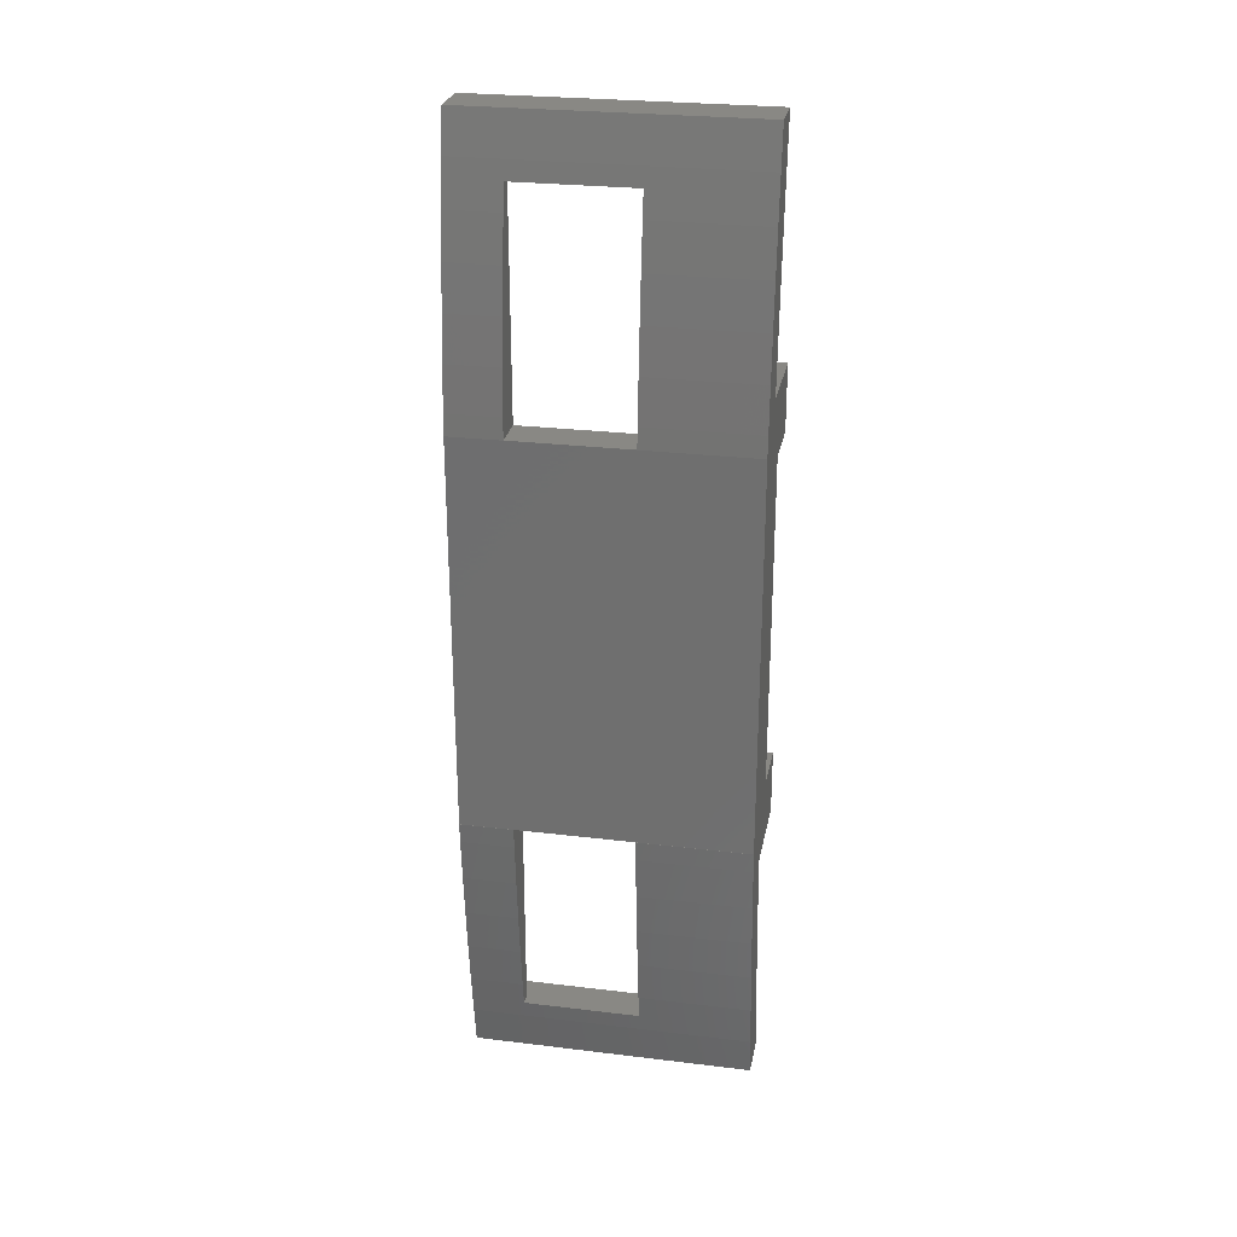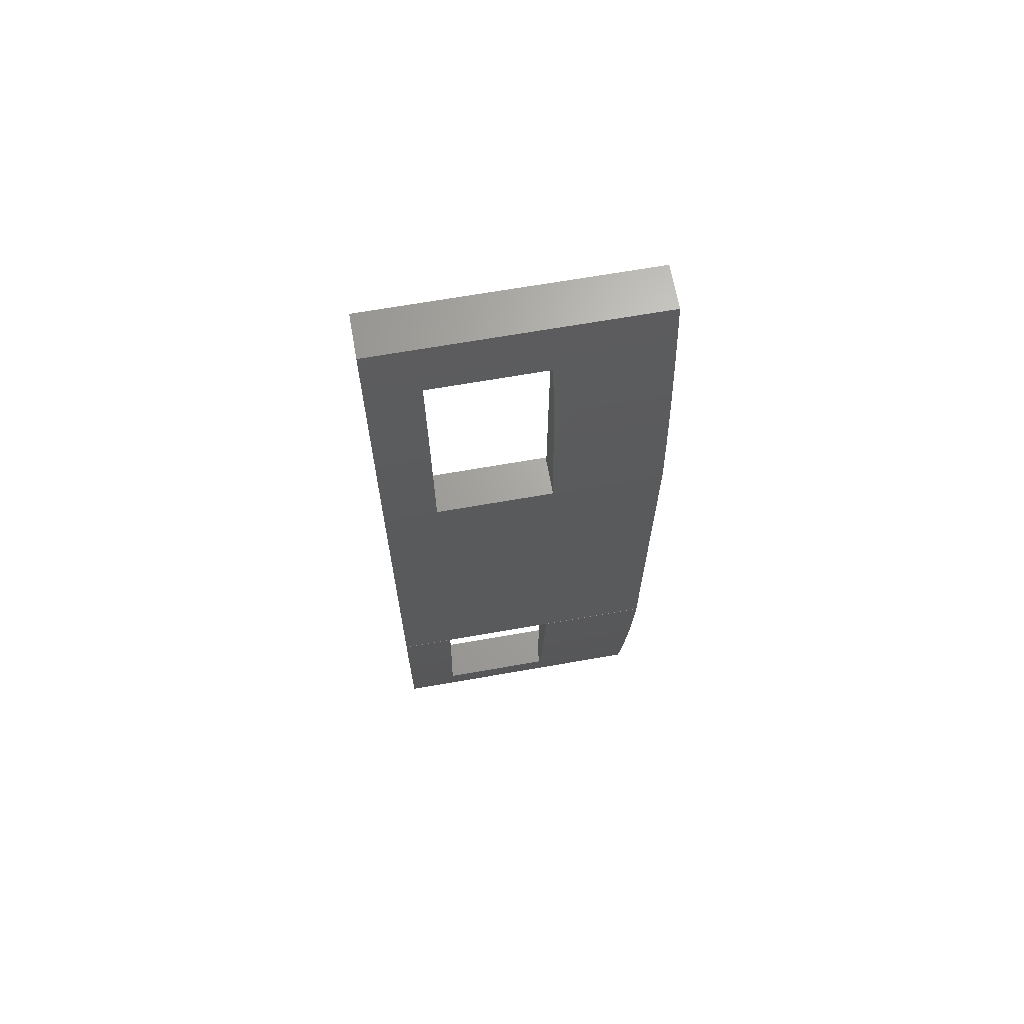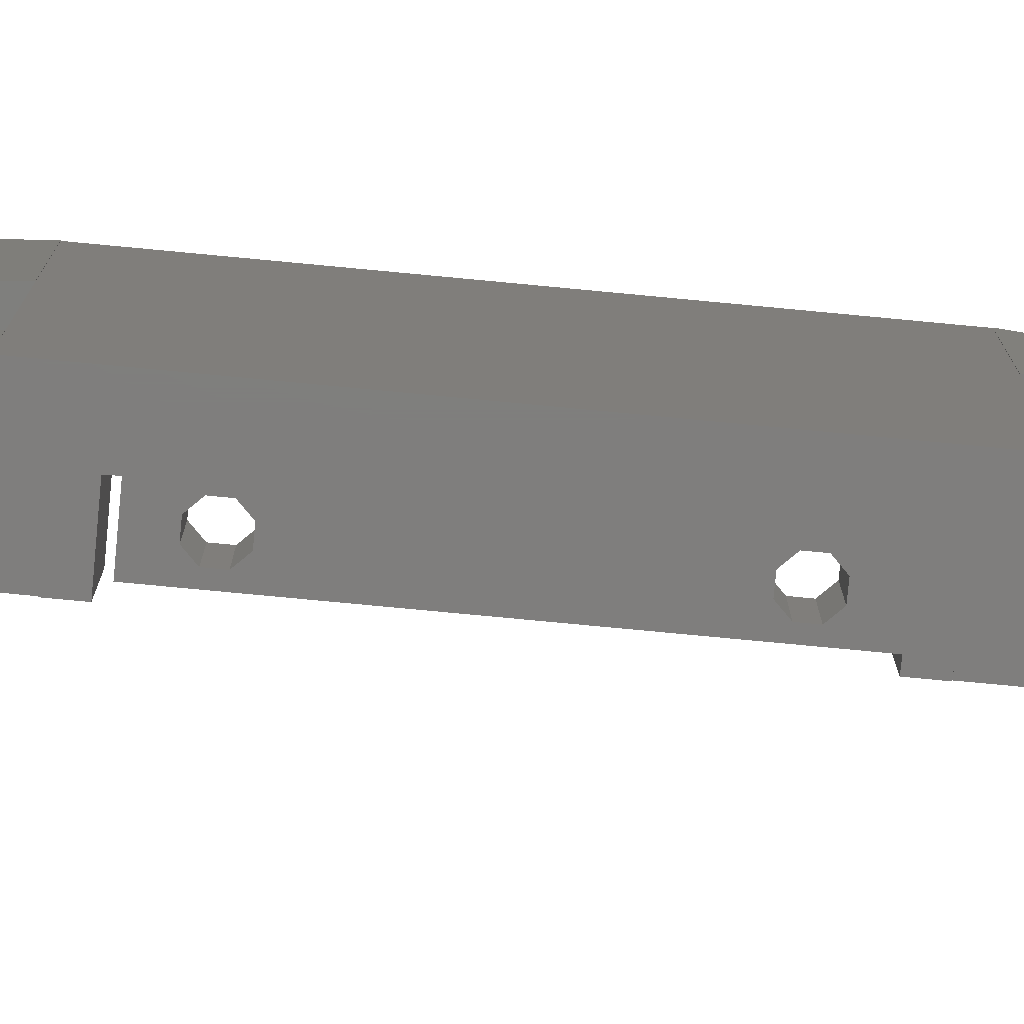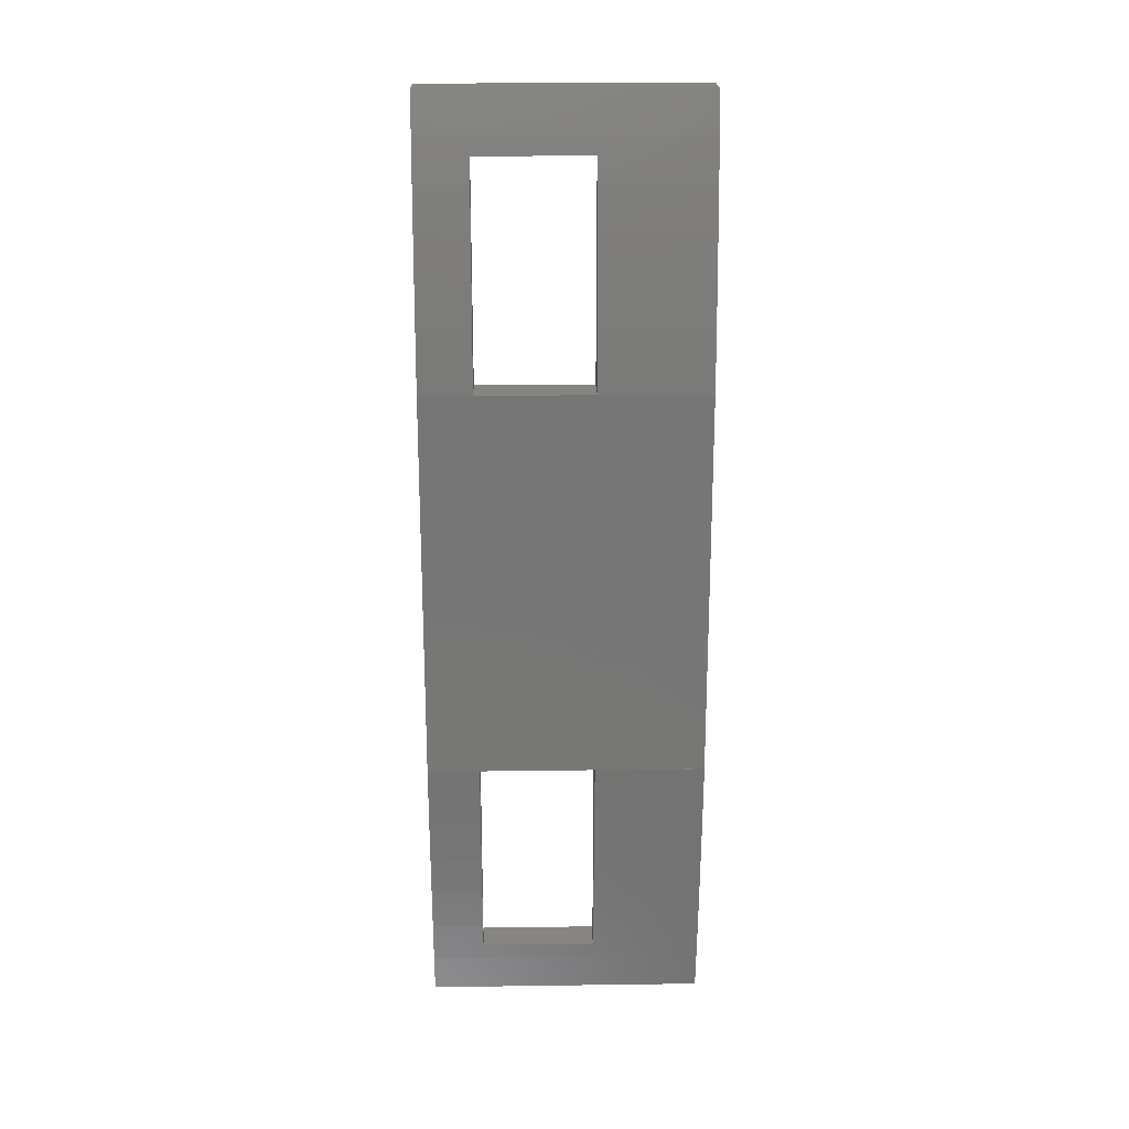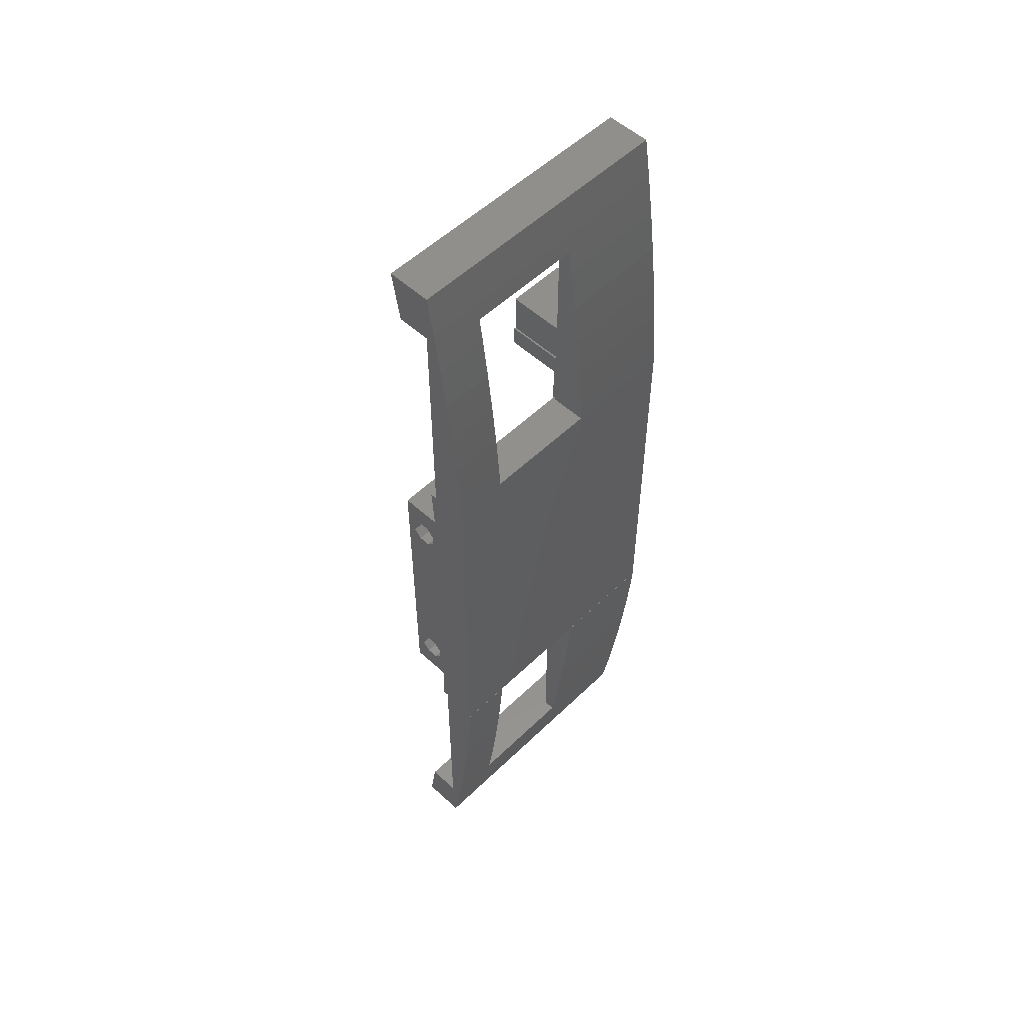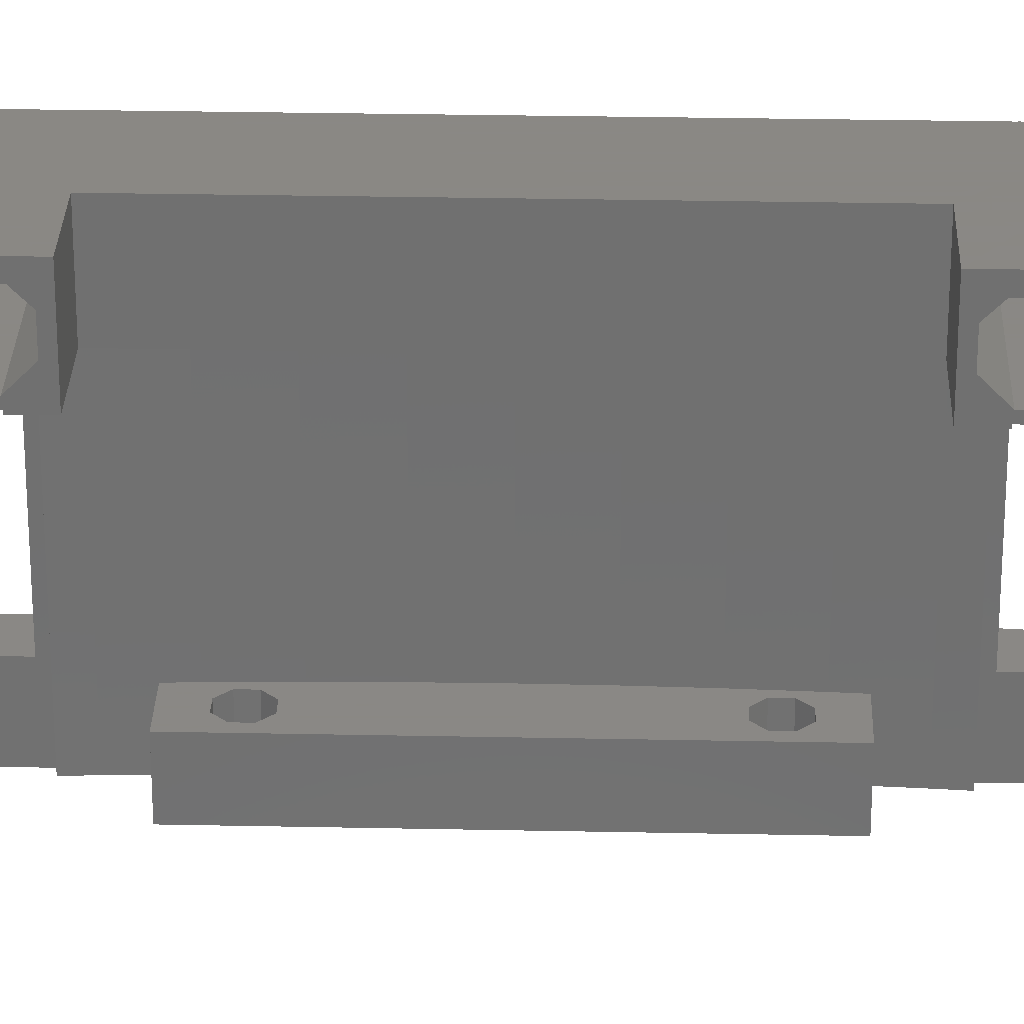
<metadata>
{"format":"stl","ext":"stl","renderer":"f3d","projection":"perspective","resolution":1024,"background":"white","views":[{"elev":26.7,"azim":-79.3,"up":"+Y"},{"elev":67.1,"azim":-100.0,"up":"+Y"},{"elev":-78.4,"azim":-95.4,"up":"+Z"},{"elev":21.0,"azim":-91.4,"up":"+Y"},{"elev":53.6,"azim":-135.7,"up":"+Y"},{"elev":27.7,"azim":91.8,"up":"+Z"}]}
</metadata>
<code>
# stl→obj: 230 verts, 472 faces
v -19.15 14.23 0
v -19.15 15.77 6
v -19.15 15.77 0
v -19.15 14.23 6
v -22.85 15.77 0
v -21.77 16.85 6
v -22.85 15.77 6
v -21.77 16.85 0
v -20.23 16.85 6
v -20.23 16.85 0
v -20.23 13.15 0
v -21.77 13.15 6
v -20.23 13.15 6
v -21.77 13.15 0
v -22.85 14.23 6
v -22.85 14.23 0
v -19.15 -15.77 0
v -19.15 -14.23 6
v -19.15 -14.23 0
v -19.15 -15.77 6
v -20.23 -16.85 0
v -20.23 -16.85 6
v -21.77 -16.85 0
v -22.85 -15.77 6
v -21.77 -16.85 6
v -22.85 -15.77 0
v -22.85 -14.23 0
v -22.85 -14.23 6
v -21.77 -13.15 6
v -21.77 -13.15 0
v -20.23 -13.15 6
v -20.23 -13.15 0
v -27.71 41.7 0
v -27 47.63 7.25
v -27 47.63 0
v -27.71 41.7 7.25
v -27.71 41.7 23.25
v -27 47.63 38.5
v -27 47.63 23.25
v -27.71 41.7 38.5
v -29.03 27 0
v -28.83 29.81 7.25
v -28.83 29.81 0
v -29.03 27 7.25
v -29.03 27 23.25
v -28.83 29.81 38.5
v -28.83 29.81 23.25
v -29.03 27 38.5
v -25.32 59.45 0
v -24.4 65 38.5
v -24.4 65 0
v -25.32 59.45 38.5
v -25.69 57 23.25
v -25.69 57 7.25
v -26.21 53.54 0
v -26.21 53.54 7.25
v -26.21 53.54 38.5
v -26.21 53.54 23.25
v -28.31 35.76 7.25
v -28.31 35.76 0
v -28.31 35.76 38.5
v -28.31 35.76 23.25
v -26.21 -53.54 0
v -25.69 -57 7.25
v -26.21 -53.54 7.25
v -25.32 -59.45 0
v -25.69 -57 23.25
v -26.21 -53.54 38.5
v -26.21 -53.54 23.25
v -25.32 -59.45 38.5
v -24.4 -65 0
v -24.4 -65 38.5
v -28.83 -29.81 0
v -29.03 -27 7.25
v -29.03 -27 0
v -28.83 -29.81 7.25
v -28.83 -29.81 23.25
v -29.03 -27 38.5
v -29.03 -27 23.25
v -28.83 -29.81 38.5
v -28.31 -35.76 0
v -28.31 -35.76 7.25
v -28.31 -35.76 23.25
v -28.31 -35.76 38.5
v -19.4 -58.51 0
v -24 -58 0
v -19.47 -58 0
v -18.43 -64.3 0
v -18.3 -65 0
v -27 -47.63 0
v -24 -26 0
v -29 -27 0
v -24 26 0
v -23.45 -20 0
v -23.45 20 0
v -23.26 -23.48 0
v -23.08 -26 0
v -23.26 23.48 0
v -23.08 26 0
v -24 58 0
v -19.4 58.51 0
v -19.47 58 0
v -18.43 64.3 0
v -18.3 65 0
v -27.71 -41.7 0
v -29 27 0
v -18 -20 0
v -18 20 0
v -27.71 -41.7 7.25
v -27 -47.63 7.25
v -27 -47.63 23.25
v -27.71 -41.7 38.5
v -27.71 -41.7 23.25
v -27 -47.63 38.5
v -24 0 29.5
v -23.95 5.875 6
v -23.95 5.875 29.5
v -24 0 6
v -22.34 35.2 38.5
v -21.74 41.04 29.75
v -21.74 41.04 38.5
v -22.34 35.2 29.75
v -23.08 -26 29.5
v -23.26 -23.48 29.5
v -23.26 23.48 29.5
v -23.45 20 6
v -23.58 17.62 29.5
v -23.58 17.62 6
v -19.4 58.51 38.5
v -18.43 64.3 38.5
v -23.82 11.75 29.5
v -23.82 11.75 6
v -23.58 -17.62 29.5
v -23.45 -20 6
v -23.58 -17.62 6
v -18.3 65 38.5
v -21.05 46.87 38.5
v -20.27 52.7 29.75
v -20.27 52.7 38.5
v -21.05 46.87 29.75
v -19.47 58 29.75
v -23.08 26 29.5
v -22.62 32 38.5
v -22.62 32 29.75
v -21.74 -41.04 38.5
v -22.34 -35.2 29.75
v -22.34 -35.2 38.5
v -21.74 -41.04 29.75
v -21.05 -46.87 38.5
v -21.05 -46.87 29.75
v -20.27 -52.7 38.5
v -20.27 -52.7 29.75
v -18.43 -64.3 38.5
v -19.4 -58.51 38.5
v -22.62 -32 29.75
v -22.62 -32 38.5
v -23.82 -11.75 6
v -23.82 -11.75 29.5
v -23.95 -5.875 29.5
v -23.95 -5.875 6
v -19.47 -58 29.75
v -18.3 -65 38.5
v -10 32 38.5
v -18 23 38.5
v -10 23 38.5
v -18 -23 38.5
v -10 -32 38.5
v -10 -23 38.5
v -29 27 38.5
v -29 -27 38.5
v -18 20 6
v -18 -20 6
v -10 -23 29.5
v -10 -26.06 30.59
v -10 -26 29.75
v -10 -28.94 30.59
v -10 -32 29.75
v -10 -30.96 32.61
v -10 -30.96 35.49
v -10 -24.04 35.49
v -10 -26.06 37.51
v -10 -28.94 37.51
v -10 -24.04 32.61
v -10 -26 29.5
v -18 -23 29.5
v -18 23 29.5
v -10 26 29.5
v -10 23 29.5
v -10 30.96 35.49
v -10 32 29.75
v -10 28.94 37.51
v -10 26.06 37.51
v -10 24.04 35.49
v -10 24.04 32.61
v -10 30.96 32.61
v -10 28.94 30.59
v -10 26 29.75
v -10 26.06 30.59
v -23.5 28.94 30.59
v -23.5 30.96 32.61
v -23.5 26.06 37.51
v -23.5 24.04 35.49
v -23.5 30.96 35.49
v -23.5 28.94 37.51
v -23.5 26.06 30.59
v -23.5 24.04 32.61
v -23.5 -24.04 32.61
v -23.5 -26.06 30.59
v -23.5 -28.94 37.51
v -23.5 -30.96 35.49
v -23.5 -24.04 35.49
v -23.5 -26.06 37.51
v -23.5 -28.94 30.59
v -23.5 -30.96 32.61
v -29 -27 7.25
v -29 27 7.25
v -29 27 23.25
v -29 -27 23.25
v -24 -27 23.25
v -24 -27 7.25
v -24 27 7.25
v -24 27 23.25
v -24 -26 29.75
v -24 -57 23.25
v -24 -58 29.75
v -24 -57 7.25
v -24 57 7.25
v -24 58 29.75
v -24 57 23.25
v -24 26 29.75
f 1 2 3
f 2 1 4
f 5 6 7
f 6 5 8
f 3 9 10
f 9 3 2
f 8 9 6
f 9 8 10
f 11 12 13
f 12 11 14
f 15 5 7
f 5 15 16
f 11 4 1
f 4 11 13
f 14 15 12
f 15 14 16
f 17 18 19
f 18 17 20
f 21 20 17
f 20 21 22
f 23 24 25
f 24 23 26
f 24 27 28
f 27 24 26
f 21 25 22
f 25 21 23
f 27 29 28
f 29 27 30
f 30 31 29
f 31 30 32
f 19 31 32
f 31 19 18
f 33 34 35
f 34 33 36
f 37 38 39
f 38 37 40
f 41 42 43
f 42 41 44
f 45 46 47
f 46 45 48
f 49 50 51
f 50 49 52
f 53 49 54
f 55 54 49
f 54 55 56
f 49 53 52
f 57 53 58
f 53 57 52
f 43 59 60
f 59 43 42
f 47 61 62
f 61 47 46
f 63 64 65
f 64 66 67
f 66 64 63
f 67 68 69
f 67 70 68
f 70 67 66
f 71 70 66
f 70 71 72
f 73 74 75
f 74 73 76
f 77 78 79
f 78 77 80
f 81 76 73
f 76 81 82
f 83 80 77
f 80 83 84
f 85 86 87
f 71 85 88
f 71 88 89
f 90 91 86
f 91 92 93
f 85 66 86
f 85 71 66
f 94 91 95
f 96 91 94
f 91 96 97
f 98 93 99
f 95 93 98
f 93 95 91
f 100 101 102
f 49 101 100
f 51 101 49
f 103 51 104
f 63 86 66
f 90 86 63
f 101 51 103
f 91 90 105
f 100 55 49
f 91 105 81
f 100 35 55
f 73 91 81
f 93 35 100
f 106 93 92
f 35 93 33
f 91 73 92
f 43 93 106
f 33 93 60
f 92 73 75
f 93 43 60
f 43 106 41
f 32 1 19
f 32 11 1
f 30 11 32
f 30 14 11
f 27 14 30
f 14 27 16
f 19 107 17
f 107 21 17
f 94 21 107
f 94 27 26
f 27 94 16
f 95 16 94
f 23 94 26
f 21 94 23
f 107 19 108
f 1 108 19
f 3 108 1
f 10 108 3
f 95 10 8
f 10 95 108
f 5 95 8
f 16 95 5
f 35 56 55
f 56 35 34
f 39 57 58
f 57 39 38
f 90 109 105
f 109 90 110
f 111 112 113
f 112 111 114
f 63 110 90
f 110 63 65
f 69 114 111
f 114 69 68
f 105 82 81
f 82 105 109
f 113 84 83
f 84 113 112
f 60 36 33
f 36 60 59
f 62 40 37
f 40 62 61
f 115 116 117
f 116 115 118
f 119 120 121
f 120 119 122
f 123 96 124
f 96 123 97
f 125 126 98
f 127 126 125
f 126 127 128
f 98 126 95
f 129 103 130
f 103 129 101
f 131 128 127
f 128 131 132
f 133 134 135
f 124 134 133
f 96 134 124
f 134 96 94
f 130 104 136
f 104 130 103
f 137 138 139
f 138 137 140
f 121 140 137
f 140 121 120
f 129 141 101
f 139 141 129
f 141 139 138
f 101 141 102
f 125 99 142
f 99 125 98
f 143 122 119
f 122 143 144
f 117 132 131
f 132 117 116
f 145 146 147
f 146 145 148
f 149 148 145
f 148 149 150
f 151 150 149
f 150 151 152
f 153 85 154
f 85 153 88
f 147 155 156
f 155 147 146
f 133 157 158
f 157 133 135
f 159 118 115
f 118 159 160
f 151 161 152
f 154 161 151
f 85 161 154
f 161 85 87
f 162 88 153
f 88 162 89
f 158 160 159
f 160 158 157
f 137 38 121
f 38 137 57
f 139 57 137
f 57 139 52
f 129 52 139
f 52 129 50
f 130 50 129
f 50 130 136
f 163 164 165
f 164 143 166
f 143 164 163
f 166 167 168
f 166 156 167
f 156 166 143
f 153 72 162
f 154 72 153
f 70 154 151
f 68 151 149
f 114 149 145
f 112 145 147
f 84 147 156
f 40 121 38
f 121 40 119
f 154 70 72
f 61 119 40
f 151 68 70
f 119 61 143
f 149 114 68
f 46 143 61
f 145 112 114
f 143 169 156
f 147 84 112
f 143 46 169
f 170 156 169
f 80 156 170
f 169 46 48
f 156 80 84
f 80 170 78
f 104 50 136
f 50 104 51
f 71 162 72
f 162 71 89
f 118 4 13
f 4 118 18
f 132 13 12
f 18 118 31
f 132 12 15
f 160 31 118
f 4 171 2
f 171 9 2
f 126 9 171
f 128 15 7
f 157 31 160
f 6 128 7
f 128 6 126
f 9 126 6
f 171 4 172
f 18 172 4
f 20 172 18
f 22 172 20
f 134 22 25
f 22 134 172
f 135 25 24
f 15 128 132
f 13 132 116
f 25 135 134
f 13 116 118
f 28 135 24
f 31 157 29
f 135 28 157
f 29 157 28
f 172 108 171
f 108 172 107
f 94 172 134
f 172 94 107
f 108 126 171
f 126 108 95
f 173 174 175
f 176 175 174
f 176 177 175
f 178 177 176
f 179 177 178
f 168 180 173
f 168 181 180
f 168 182 181
f 177 179 167
f 182 167 179
f 167 182 168
f 183 173 180
f 174 173 183
f 173 175 184
f 184 185 173
f 124 185 123
f 123 185 184
f 186 187 188
f 186 142 187
f 133 185 124
f 158 185 133
f 186 125 142
f 159 185 158
f 186 127 125
f 115 185 159
f 186 131 127
f 185 115 186
f 186 117 131
f 186 115 117
f 155 167 156
f 167 155 177
f 173 166 168
f 166 173 185
f 163 189 190
f 163 191 189
f 163 192 191
f 193 165 194
f 192 165 193
f 165 192 163
f 195 190 189
f 196 190 195
f 197 196 198
f 196 197 190
f 188 198 194
f 198 188 197
f 197 188 187
f 188 194 165
f 186 165 164
f 165 186 188
f 190 143 163
f 143 190 144
f 166 186 164
f 186 166 185
f 199 195 200
f 195 199 196
f 193 201 192
f 201 193 202
f 203 191 204
f 191 203 189
f 200 189 203
f 189 200 195
f 201 191 192
f 191 201 204
f 199 198 196
f 198 199 205
f 204 200 203
f 204 199 200
f 201 199 204
f 201 205 199
f 202 205 201
f 205 202 206
f 205 194 198
f 194 205 206
f 194 202 193
f 202 194 206
f 207 174 183
f 174 207 208
f 179 209 182
f 209 179 210
f 211 181 212
f 181 211 180
f 207 180 211
f 180 207 183
f 209 181 182
f 181 209 212
f 208 176 174
f 176 208 213
f 212 207 211
f 212 208 207
f 209 208 212
f 209 213 208
f 210 213 209
f 213 210 214
f 176 214 178
f 214 176 213
f 178 210 179
f 210 178 214
f 215 216 106
f 216 215 217
f 215 106 92
f 217 215 218
f 217 218 169
f 169 218 170
f 92 74 215
f 74 92 75
f 218 78 170
f 78 218 79
f 215 219 218
f 219 215 220
f 41 216 44
f 216 41 106
f 45 169 48
f 169 45 217
f 221 217 222
f 217 221 216
f 220 223 219
f 223 224 219
f 224 225 226
f 225 224 223
f 223 220 91
f 226 91 220
f 226 86 91
f 86 226 225
f 223 146 225
f 148 225 146
f 150 225 148
f 152 225 150
f 225 152 161
f 155 175 177
f 155 223 175
f 146 223 155
f 87 225 161
f 225 87 86
f 223 123 175
f 91 123 223
f 123 91 97
f 175 123 184
f 69 224 67
f 111 224 69
f 224 111 219
f 113 219 111
f 83 219 113
f 77 219 83
f 77 218 219
f 218 77 79
f 110 226 220
f 226 65 64
f 226 110 65
f 220 109 110
f 220 82 109
f 220 76 82
f 215 76 220
f 76 215 74
f 226 67 224
f 67 226 64
f 227 228 229
f 228 222 229
f 222 230 221
f 230 222 228
f 228 227 100
f 221 100 227
f 221 93 100
f 93 221 230
f 197 144 190
f 144 197 230
f 230 122 144
f 228 122 230
f 122 228 120
f 120 228 140
f 138 228 141
f 140 228 138
f 100 141 228
f 141 100 102
f 142 197 187
f 197 142 230
f 93 142 99
f 142 93 230
f 39 229 222
f 229 58 53
f 229 39 58
f 222 37 39
f 222 62 37
f 222 47 62
f 217 47 222
f 47 217 45
f 56 227 54
f 34 227 56
f 227 34 221
f 36 221 34
f 59 221 36
f 42 221 59
f 42 216 221
f 216 42 44
f 54 229 53
f 229 54 227

</code>
